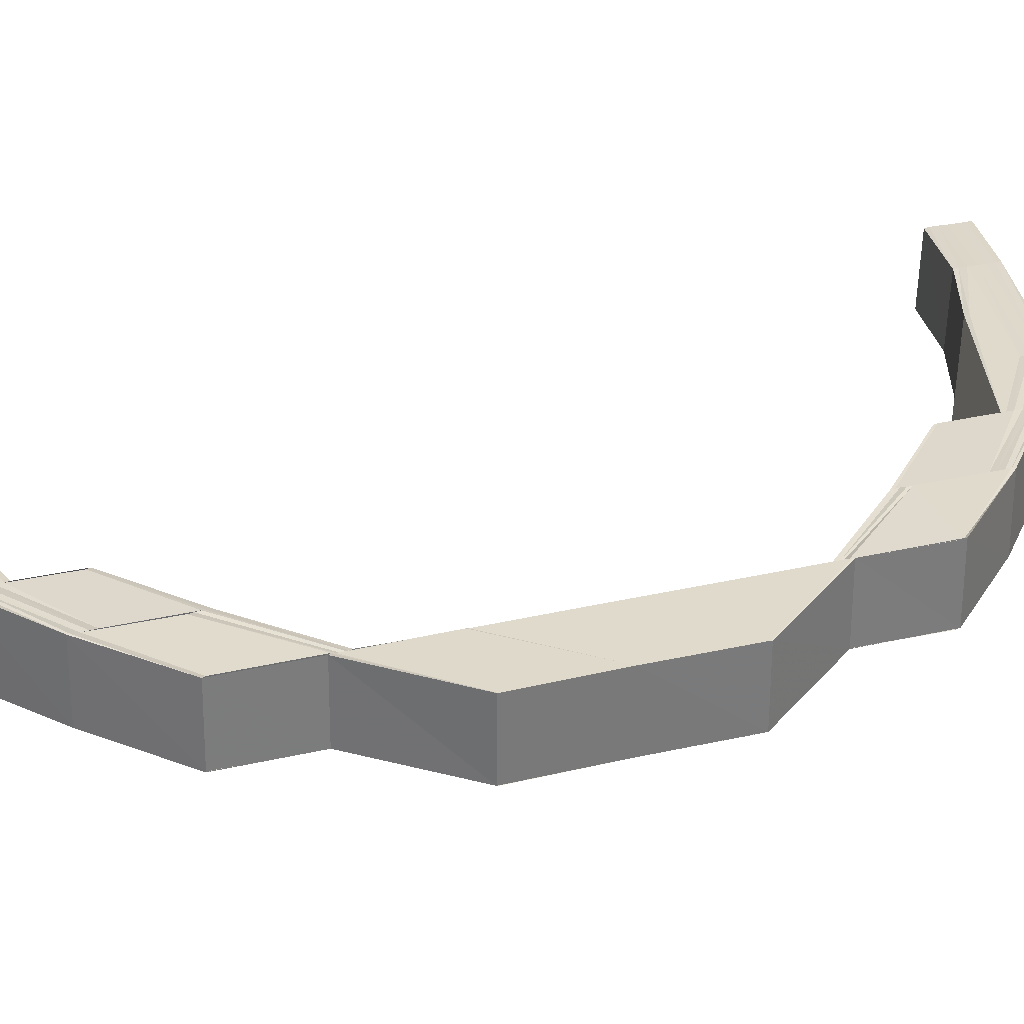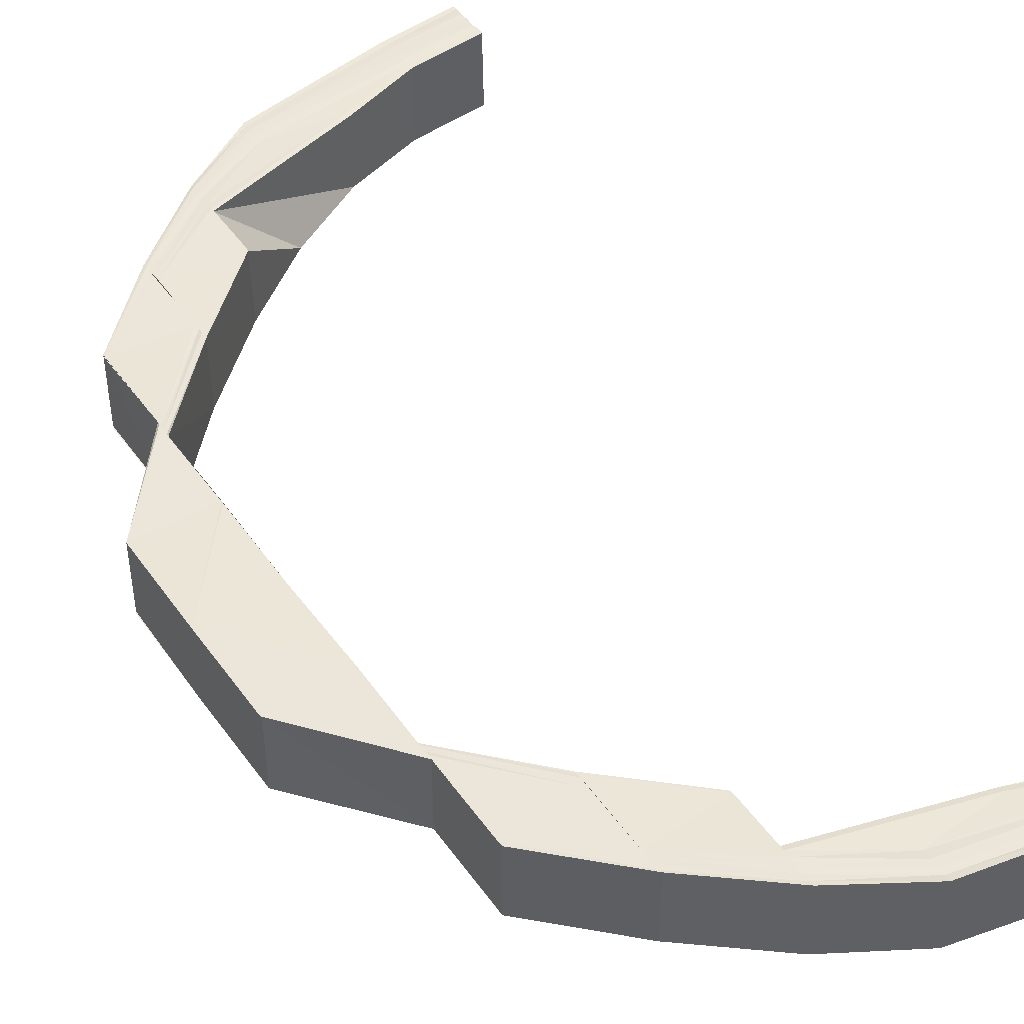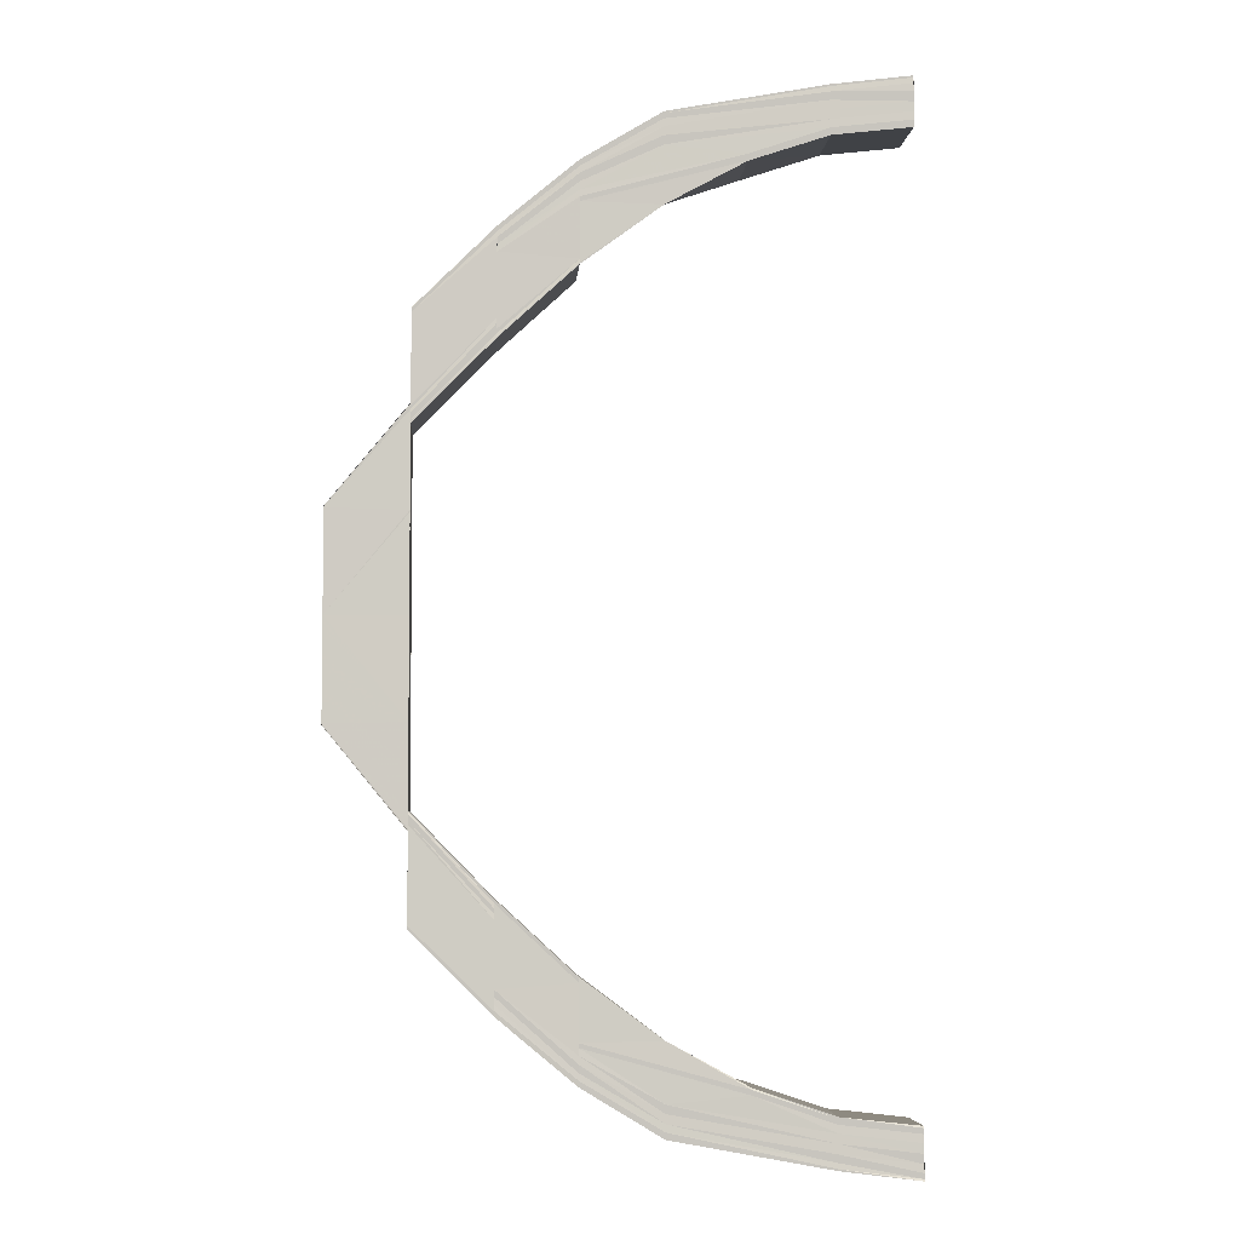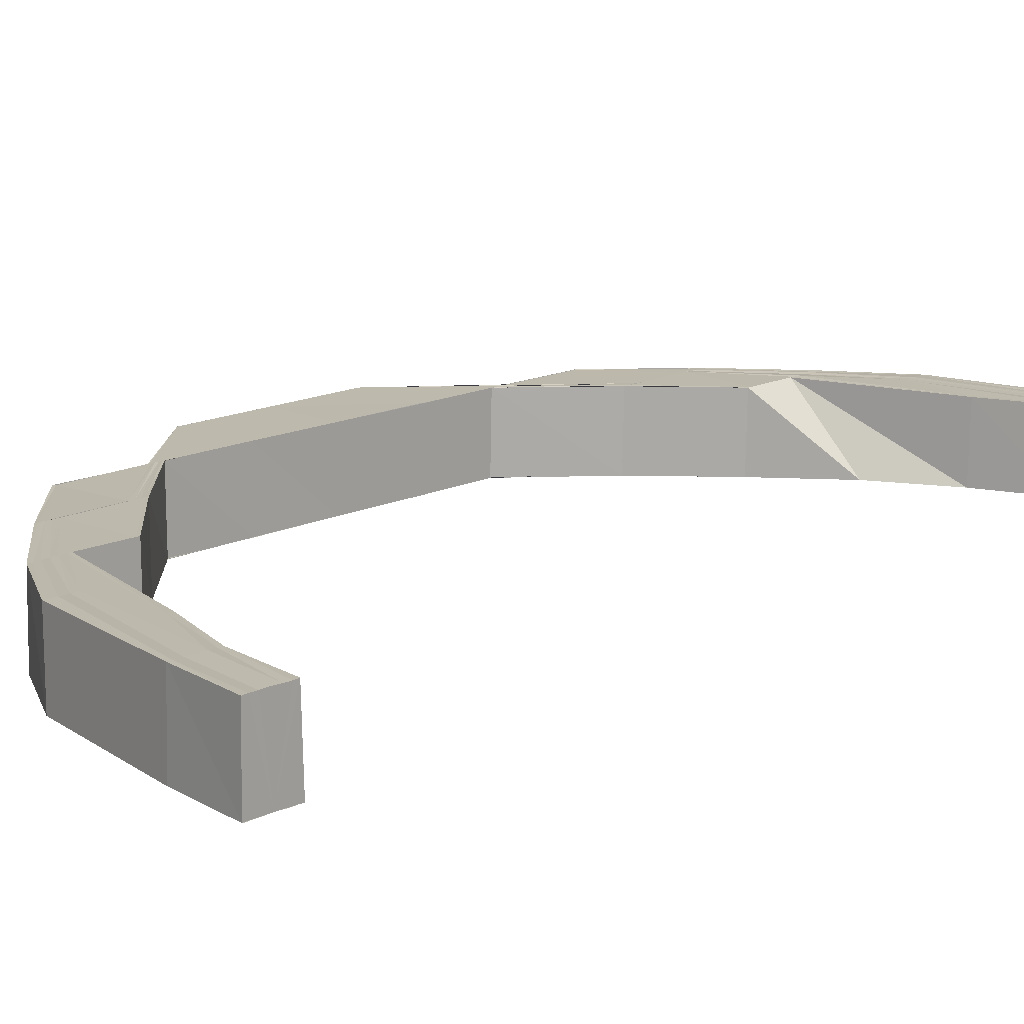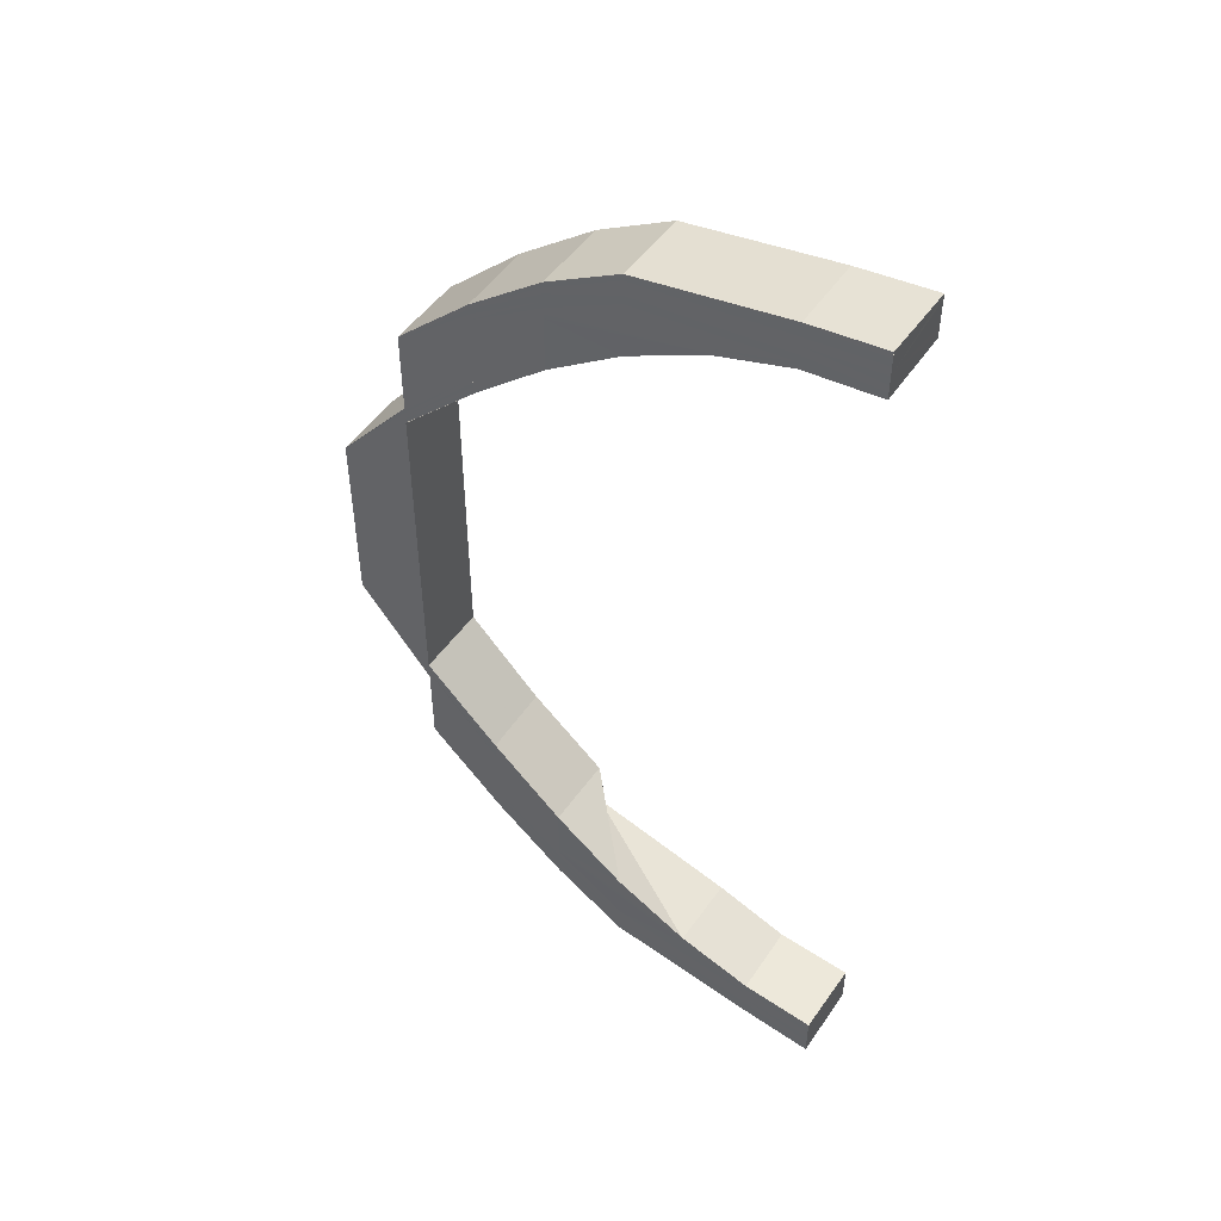
<metadata>
{"format":"obj","ext":"obj","renderer":"f3d","projection":"perspective","resolution":1024,"background":"white","views":[{"elev":31.9,"azim":-108.0,"up":"+Y"},{"elev":46.8,"azim":-33.3,"up":"+Y"},{"elev":-4.6,"azim":-3.8,"up":"+Z"},{"elev":14.8,"azim":43.8,"up":"+Y"},{"elev":50.2,"azim":33.0,"up":"+Z"}]}
</metadata>
<code>
o 8278
v 2174 1865 7.552
v 2174 1865 7.551
v 2174 1865 7.552
v 2174 1865 7.547
v 2174 1865 7.551
v 2174 1865 7.551
v 2174 1865 7.551
v 2174 1865 7.551
v 2174 1865 7.547
v 2174 1865 7.552
v 2174 1865 7.552
v 2174 1865 7.541
v 2174 1865 7.547
v 2174 1865 7.533
v 2174 1865 7.541
v 2174 1865 7.523
v 2174 1865 7.533
v 2174 1865 7.547
v 2174 1865 7.541
v 2174 1865 7.541
v 2174 1865 7.533
v 2174 1865 7.533
v 2174 1865 7.523
v 2174 1865 7.55
v 2174 1865 7.55
v 2174 1865 7.546
v 2174 1865 7.549
v 2174 1865 7.549
v 2174 1865 7.54
v 2174 1865 7.545
v 2174 1865 7.548
v 2174 1865 7.539
v 2174 1865 7.532
v 2174 1865 7.523
v 2174 1865 7.523
v 2174 1865 7.522
v 2174 1865 7.544
v 2174 1865 7.532
v 2174 1865 7.522
v 2174 1865 7.538
v 2174 1865 7.531
v 2174 1865 7.511
v 2174 1865 7.512
v 2174 1865 7.499
v 2174 1865 7.499
v 2174 1865 7.511
v 2174 1865 7.521
v 2174 1865 7.499
v 2174 1865 7.51
v 2174 1865 7.486
v 2174 1865 7.499
v 2174 1865 7.521
v 2174 1865 7.51
v 2174 1865 7.52
v 2174 1865 7.51
v 2174 1865 7.529
v 2174 1865 7.53
v 2174 1865 7.52
v 2174 1865 7.509
v 2174 1865 7.519
v 2174 1865 7.52
v 2174 1865 7.529
v 2174 1865 7.509
v 2174 1865 7.509
v 2174 1865 7.52
v 2174 1865 7.519
v 2174 1865 7.528
v 2174 1865 7.529
v 2174 1865 7.528
v 2174 1865 7.536
v 2174 1865 7.536
v 2174 1865 7.541
v 2174 1865 7.536
v 2174 1865 7.529
v 2174 1865 7.536
v 2174 1865 7.528
v 2174 1865 7.519
v 2174 1865 7.536
v 2174 1865 7.542
v 2174 1865 7.541
v 2174 1865 7.545
v 2174 1865 7.545
v 2174 1865 7.546
v 2174 1865 7.546
v 2174 1865 7.542
v 2174 1865 7.537
v 2174 1865 7.546
v 2174 1865 7.547
v 2174 1865 7.545
v 2174 1865 7.542
v 2174 1865 7.546
v 2174 1865 7.547
v 2174 1865 7.548
v 2174 1865 7.547
v 2174 1865 7.548
v 2174 1865 7.549
v 2174 1865 7.543
v 2174 1865 7.537
v 2174 1865 7.548
v 2174 1865 7.549
v 2174 1865 7.55
v 2174 1865 7.544
v 2174 1865 7.549
v 2174 1865 7.55
v 2174 1865 7.551
v 2174 1865 7.55
v 2174 1865 7.552
v 2174 1865 7.551
v 2174 1865 7.551
v 2174 1865 7.552
v 2174 1865 7.545
v 2174 1865 7.538
v 2174 1865 7.53
v 2174 1865 7.529
v 2174 1865 7.531
v 2174 1865 7.52
v 2174 1865 7.529
v 2174 1865 7.52
v 2174 1865 7.509
v 2174 1865 7.539
v 2174 1865 7.532
v 2174 1865 7.546
v 2174 1865 7.551
v 2174 1865 7.551
v 2174 1865 7.552
v 2174 1865 7.547
v 2174 1865 7.547
v 2174 1865 7.541
v 2174 1865 7.541
v 2174 1865 7.54
v 2174 1865 7.547
v 2174 1865 7.541
v 2174 1865 7.532
v 2174 1865 7.533
v 2174 1865 7.522
v 2174 1865 7.523
v 2174 1865 7.533
v 2174 1865 7.533
v 2174 1865 7.522
v 2174 1865 7.511
v 2174 1865 7.51
v 2174 1865 7.521
v 2174 1865 7.51
v 2174 1865 7.521
v 2174 1865 7.51
v 2174 1865 7.509
v 2174 1865 7.523
v 2174 1865 7.523
v 2174 1865 7.498
v 2174 1865 7.498
v 2174 1865 7.486
v 2174 1865 7.486
v 2174 1865 7.512
v 2174 1865 7.512
v 2174 1865 7.512
v 2174 1865 7.499
v 2174 1865 7.511
v 2174 1865 7.499
v 2174 1865 7.499
v 2174 1865 7.499
v 2174 1865 7.512
v 2174 1865 7.486
v 2174 1865 7.474
v 2174 1865 7.474
v 2174 1865 7.474
v 2174 1865 7.462
v 2174 1865 7.462
v 2174 1865 7.474
v 2174 1865 7.461
v 2174 1865 7.474
v 2174 1865 7.451
v 2174 1865 7.451
v 2174 1865 7.452
v 2174 1865 7.463
v 2174 1865 7.441
v 2174 1865 7.452
v 2174 1865 7.463
v 2174 1865 7.453
v 2174 1865 7.463
v 2174 1865 7.453
v 2174 1865 7.464
v 2174 1865 7.453
v 2174 1865 7.444
v 2174 1865 7.444
v 2174 1865 7.444
v 2174 1865 7.443
v 2174 1865 7.454
v 2174 1865 7.445
v 2174 1865 7.437
v 2174 1865 7.464
v 2174 1865 7.464
v 2174 1865 7.432
v 2174 1865 7.437
v 2174 1865 7.437
v 2174 1865 7.428
v 2174 1865 7.431
v 2174 1865 7.427
v 2174 1865 7.428
v 2174 1865 7.427
v 2174 1865 7.428
v 2174 1865 7.428
v 2174 1865 7.431
v 2174 1865 7.432
v 2174 1865 7.437
v 2174 1865 7.428
v 2174 1865 7.427
v 2174 1865 7.427
v 2174 1865 7.428
v 2174 1865 7.432
v 2174 1865 7.426
v 2174 1865 7.431
v 2174 1865 7.437
v 2174 1865 7.427
v 2174 1865 7.425
v 2174 1865 7.437
v 2174 1865 7.445
v 2174 1865 7.431
v 2174 1865 7.436
v 2174 1865 7.426
v 2174 1865 7.43
v 2174 1865 7.436
v 2174 1865 7.424
v 2174 1865 7.425
v 2174 1865 7.429
v 2174 1865 7.423
v 2174 1865 7.424
v 2174 1865 7.422
v 2174 1865 7.423
v 2174 1865 7.421
v 2174 1865 7.428
v 2174 1865 7.422
v 2174 1865 7.421
v 2174 1865 7.427
v 2174 1865 7.435
v 2174 1865 7.443
v 2174 1865 7.444
v 2174 1865 7.442
v 2174 1865 7.453
v 2174 1865 7.434
v 2174 1865 7.441
v 2174 1865 7.433
v 2174 1865 7.441
v 2174 1865 7.426
v 2174 1865 7.422
v 2174 1865 7.422
v 2174 1865 7.421
v 2174 1865 7.426
v 2174 1865 7.432
v 2174 1865 7.426
v 2174 1865 7.432
v 2174 1865 7.426
v 2174 1865 7.422
v 2174 1865 7.421
v 2174 1865 7.432
v 2174 1865 7.432
v 2174 1865 7.44
v 2174 1865 7.44
v 2174 1865 7.44
v 2174 1865 7.44
v 2174 1865 7.45
v 2174 1865 7.45
v 2174 1865 7.45
v 2174 1865 7.45
v 2174 1865 7.451
v 2174 1865 7.451
v 2174 1865 7.462
v 2174 1865 7.463
v 2174 1865 7.452
v 2174 1865 7.463
v 2174 1865 7.452
v 2174 1865 7.463
v 2174 1865 7.464
v 2174 1865 7.453
v 2174 1865 7.464
v 2174 1865 7.444
v 2174 1865 7.454
v 2174 1865 7.454
v 2174 1865 7.464
v 2174 1865 7.453
v 2174 1865 7.464
v 2174 1865 7.445
v 2174 1865 7.444
v 2174 1865 7.475
v 2174 1865 7.475
v 2174 1865 7.474
v 2174 1865 7.474
v 2174 1865 7.462
v 2174 1865 7.461
v 2174 1865 7.474
v 2174 1865 7.474
v 2174 1865 7.499
v 2174 1865 7.499
v 2174 1865 7.474
v 2174 1865 7.461
v 2174 1865 7.461
v 2174 1865 7.461
v 2174 1865 7.45
v 2174 1865 7.441
v 2174 1865 7.44
v 2174 1865 7.45
v 2174 1865 7.434
v 2174 1865 7.433
v 2174 1865 7.432
v 2174 1865 7.44
v 2174 1865 7.44
v 2174 1865 7.45
v 2174 1865 7.432
v 2174 1865 7.432
v 2174 1865 7.426
v 2174 1865 7.426
v 2174 1865 7.427
v 2174 1865 7.422
v 2174 1865 7.422
v 2174 1865 7.421
v 2174 1865 7.426
v 2174 1865 7.423
v 2174 1865 7.422
v 2174 1865 7.422
v 2174 1865 7.422
v 2174 1865 7.421
v 2174 1865 7.423
v 2174 1865 7.424
v 2174 1865 7.424
v 2174 1865 7.423
v 2174 1865 7.425
v 2174 1865 7.428
v 2174 1865 7.425
v 2174 1865 7.424
v 2174 1865 7.426
v 2174 1865 7.427
v 2174 1865 7.426
v 2174 1865 7.427
v 2174 1865 7.428
v 2174 1865 7.425
v 2174 1865 7.426
v 2174 1865 7.429
v 2174 1865 7.43
v 2174 1865 7.435
v 2174 1865 7.442
v 2174 1865 7.436
v 2174 1865 7.431
v 2174 1865 7.431
v 2174 1865 7.436
v 2174 1865 7.437
v 2174 1865 7.548
v 2174 1865 7.547
v 2174 1865 7.547
v 2174 1865 7.546
v 2174 1865 7.546
v 2174 1865 7.543
v 2174 1865 7.545
v 2174 1865 7.546
v 2174 1865 7.542
v 2174 1865 7.537
v 2174 1865 7.537
v 2174 1865 7.542
v 2174 1865 7.541
v 2174 1865 7.545
v 2174 1865 7.542
v 2174 1865 7.545
v 2174 1865 7.546
v 2174 1865 7.545
v 2174 1865 7.546
v 2174 1865 7.546
v 2174 1865 7.546
v 2174 1865 7.547
v 2174 1865 7.548
v 2174 1865 7.549
v 2174 1865 7.55
v 2174 1865 7.551
v 2174 1865 7.552
f 1 2 3
f 2 4 5
f 6 5 3
f 3 5 7
f 8 9 6
f 10 8 11
f 9 12 13
f 12 14 15
f 14 16 17
f 13 18 5
f 4 19 18
f 15 20 18
f 19 21 20
f 17 22 20
f 21 23 22
f 5 18 24
f 5 24 7
f 7 24 25
f 18 26 24
f 18 20 26
f 24 27 25
f 24 26 27
f 25 27 28
f 20 29 26
f 20 22 29
f 26 30 27
f 26 29 30
f 27 30 31
f 27 31 28
f 29 32 30
f 22 33 29
f 29 33 32
f 22 34 33
f 35 34 22
f 34 36 33
f 30 37 31
f 30 32 37
f 33 38 32
f 33 36 38
f 36 39 38
f 32 38 40
f 32 40 37
f 38 41 40
f 36 42 39
f 43 44 42
f 44 45 42
f 42 46 39
f 42 45 46
f 39 46 47
f 45 48 46
f 46 49 47
f 45 50 48
f 48 50 51
f 47 49 52
f 49 53 52
f 52 53 54
f 53 55 54
f 52 54 56
f 57 52 56
f 54 55 58
f 55 59 58
f 58 59 60
f 60 61 62
f 63 64 61
f 60 63 65
f 58 66 67
f 54 58 68
f 56 54 68
f 68 58 69
f 68 67 70
f 71 70 72
f 71 68 73
f 69 74 75
f 76 77 74
f 78 76 75
f 73 75 79
f 80 78 79
f 81 80 82
f 83 81 84
f 79 75 85
f 75 86 85
f 79 85 87
f 82 87 88
f 89 90 87
f 91 89 92
f 92 87 93
f 87 85 94
f 87 94 95
f 93 94 96
f 85 97 94
f 85 86 97
f 86 98 97
f 94 97 99
f 94 99 100
f 96 99 101
f 97 102 99
f 97 98 102
f 99 102 103
f 99 103 104
f 101 103 105
f 105 106 107
f 103 106 108
f 106 109 110
f 102 111 103
f 103 111 106
f 102 112 111
f 98 112 102
f 98 113 112
f 114 113 98
f 113 115 112
f 114 116 113
f 65 116 114
f 117 118 114
f 118 119 116
f 112 115 120
f 112 120 111
f 115 121 120
f 111 120 122
f 111 122 106
f 106 122 123
f 123 124 125
f 126 127 124
f 128 129 127
f 122 130 126
f 120 130 122
f 120 121 130
f 122 131 109
f 130 132 131
f 130 133 128
f 121 133 130
f 133 134 132
f 135 136 134
f 133 135 137
f 137 138 129
f 139 135 133
f 139 140 135
f 141 140 139
f 142 141 139
f 143 141 142
f 144 143 142
f 145 143 144
f 116 145 144
f 146 145 116
f 147 148 138
f 63 149 146
f 149 150 146
f 149 151 150
f 151 152 150
f 147 153 35
f 153 154 35
f 155 156 154
f 157 158 153
f 159 158 157
f 158 160 161
f 159 162 158
f 152 162 159
f 152 163 162
f 163 164 162
f 164 165 162
f 164 166 165
f 166 167 165
f 165 167 168
f 167 169 170
f 166 171 167
f 171 172 167
f 173 171 166
f 174 173 166
f 171 175 172
f 176 173 174
f 177 176 174
f 178 176 177
f 179 178 177
f 180 178 179
f 181 182 179
f 182 183 178
f 178 184 176
f 185 184 178
f 184 186 176
f 187 188 180
f 188 189 185
f 190 187 191
f 189 192 193
f 194 193 185
f 192 195 196
f 195 197 198
f 197 199 200
f 201 200 202
f 203 202 204
f 205 206 201
f 206 207 208
f 205 208 209
f 210 206 205
f 211 205 203
f 211 209 212
f 213 210 205
f 213 205 211
f 214 210 213
f 215 212 216
f 215 211 194
f 217 211 215
f 217 213 211
f 218 217 215
f 219 214 213
f 219 213 217
f 220 217 218
f 220 219 217
f 221 220 218
f 222 214 219
f 223 219 220
f 223 222 219
f 224 223 220
f 224 220 221
f 225 222 223
f 226 225 223
f 226 223 224
f 227 225 226
f 228 227 226
f 229 227 228
f 230 226 224
f 228 226 230
f 231 229 228
f 232 229 231
f 233 228 230
f 231 228 233
f 230 224 234
f 234 224 221
f 234 221 235
f 235 221 236
f 237 234 235
f 235 236 238
f 239 234 237
f 239 230 234
f 233 230 239
f 240 239 237
f 241 239 240
f 241 233 239
f 242 241 240
f 243 233 241
f 243 231 233
f 244 231 243
f 245 246 231
f 247 245 243
f 248 243 241
f 248 241 242
f 249 243 248
f 250 247 248
f 251 252 249
f 252 253 244
f 254 251 255
f 255 248 256
f 256 248 242
f 257 250 256
f 258 254 259
f 260 258 261
f 259 256 262
f 263 257 262
f 262 256 264
f 256 242 264
f 264 242 265
f 264 265 266
f 266 265 267
f 265 268 267
f 267 268 269
f 268 270 269
f 269 270 271
f 270 238 271
f 271 238 272
f 238 273 272
f 238 236 273
f 272 273 274
f 236 275 273
f 273 275 276
f 275 216 277
f 273 277 278
f 276 279 280
f 281 282 279
f 274 191 283
f 284 274 283
f 284 283 152
f 151 284 152
f 50 151 51
f 50 285 151
f 286 285 50
f 286 287 285
f 288 287 286
f 289 288 286
f 168 290 50
f 162 168 50
f 162 50 291
f 292 162 291
f 292 291 154
f 293 294 290
f 295 296 290
f 295 297 296
f 297 261 296
f 172 298 297
f 175 298 172
f 298 299 300
f 175 301 298
f 302 303 299
f 301 302 298
f 298 302 304
f 304 305 306
f 307 308 305
f 309 310 308
f 302 311 307
f 312 313 310
f 253 314 313
f 311 315 303
f 311 316 309
f 316 317 312
f 316 318 315
f 319 320 318
f 321 319 316
f 319 253 222
f 321 319 222
f 253 246 222
f 322 321 222
f 322 321 323
f 323 316 311
f 323 324 316
f 325 322 222
f 326 323 311
f 326 311 302
f 301 326 302
f 325 322 327
f 327 323 326
f 327 328 323
f 329 325 222
f 330 329 222
f 197 330 222
f 329 325 331
f 330 329 332
f 333 330 332
f 331 334 327
f 332 335 331
f 336 327 326
f 331 327 336
f 336 326 301
f 332 331 337
f 337 331 336
f 338 336 301
f 337 336 338
f 338 301 175
f 339 338 175
f 340 338 339
f 340 337 338
f 186 340 339
f 341 332 337
f 341 337 340
f 198 332 341
f 342 333 341
f 343 340 186
f 343 341 340
f 344 342 343
f 196 341 343
f 184 343 186
f 28 31 345
f 31 346 345
f 345 346 347
f 31 37 346
f 346 348 347
f 347 348 349
f 37 350 346
f 346 350 348
f 37 40 350
f 348 351 349
f 349 351 352
f 350 353 348
f 348 353 351
f 40 354 350
f 350 354 353
f 40 41 354
f 41 57 354
f 354 57 355
f 354 355 353
f 57 56 355
f 353 355 356
f 353 356 351
f 355 71 356
f 356 71 357
f 351 356 358
f 357 359 360
f 358 360 361
f 356 72 362
f 351 362 363
f 364 365 28
f 365 366 28
f 366 367 28
f 367 368 28
f 368 369 28
f 369 370 28
f 370 371 28
f 371 1 28

</code>
